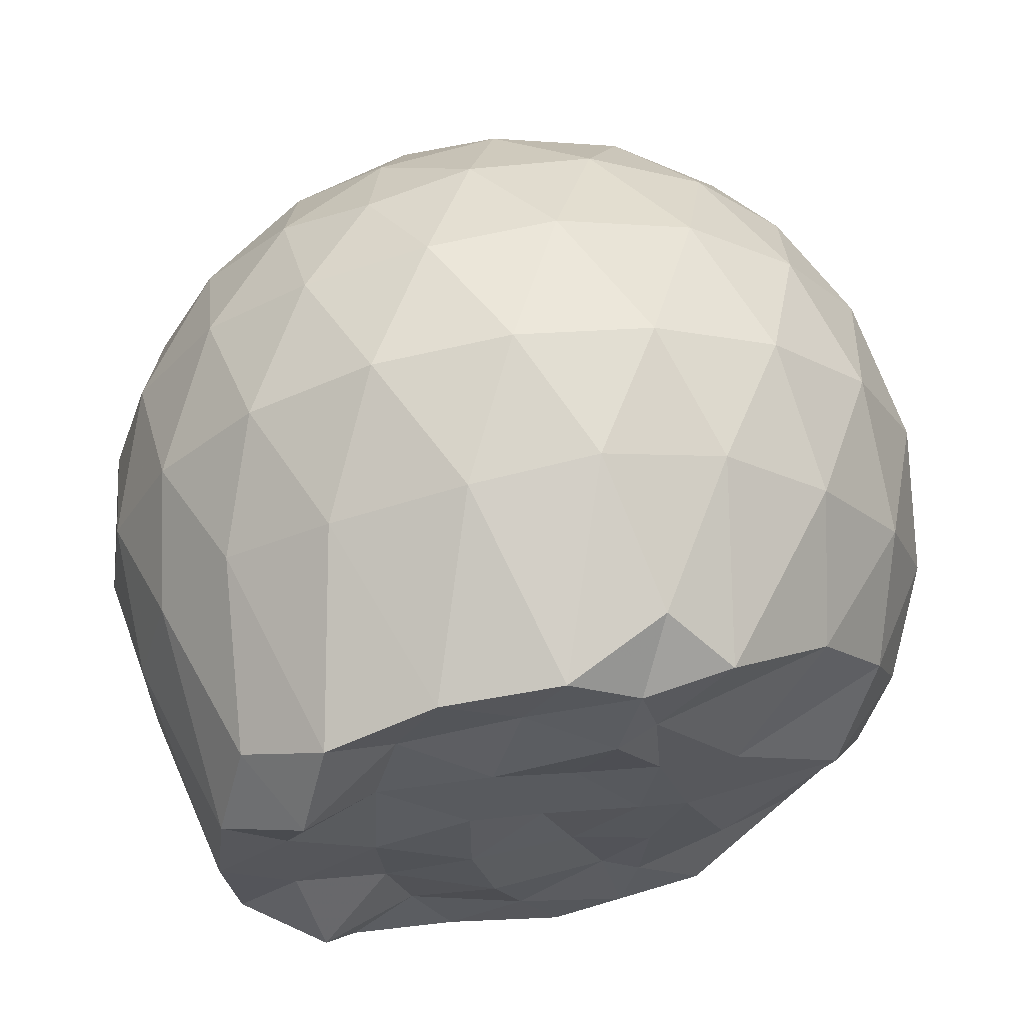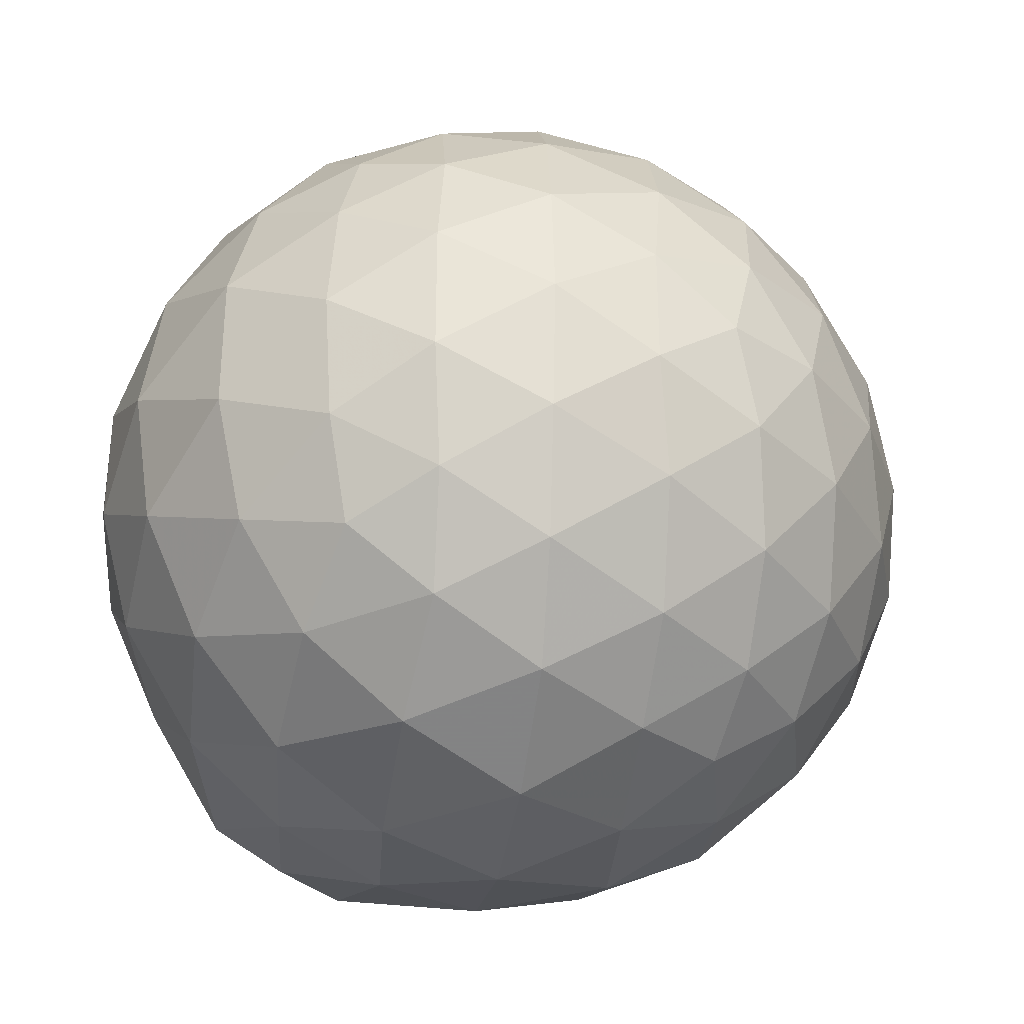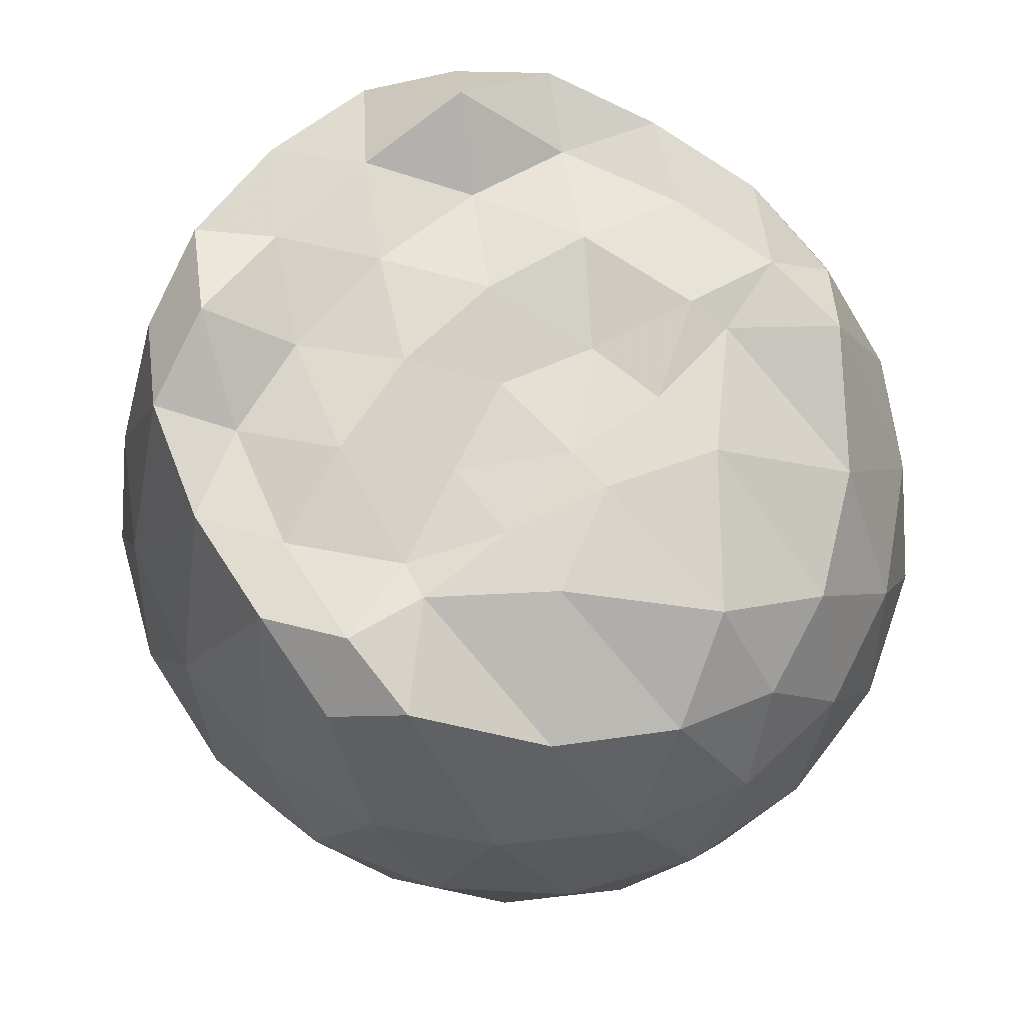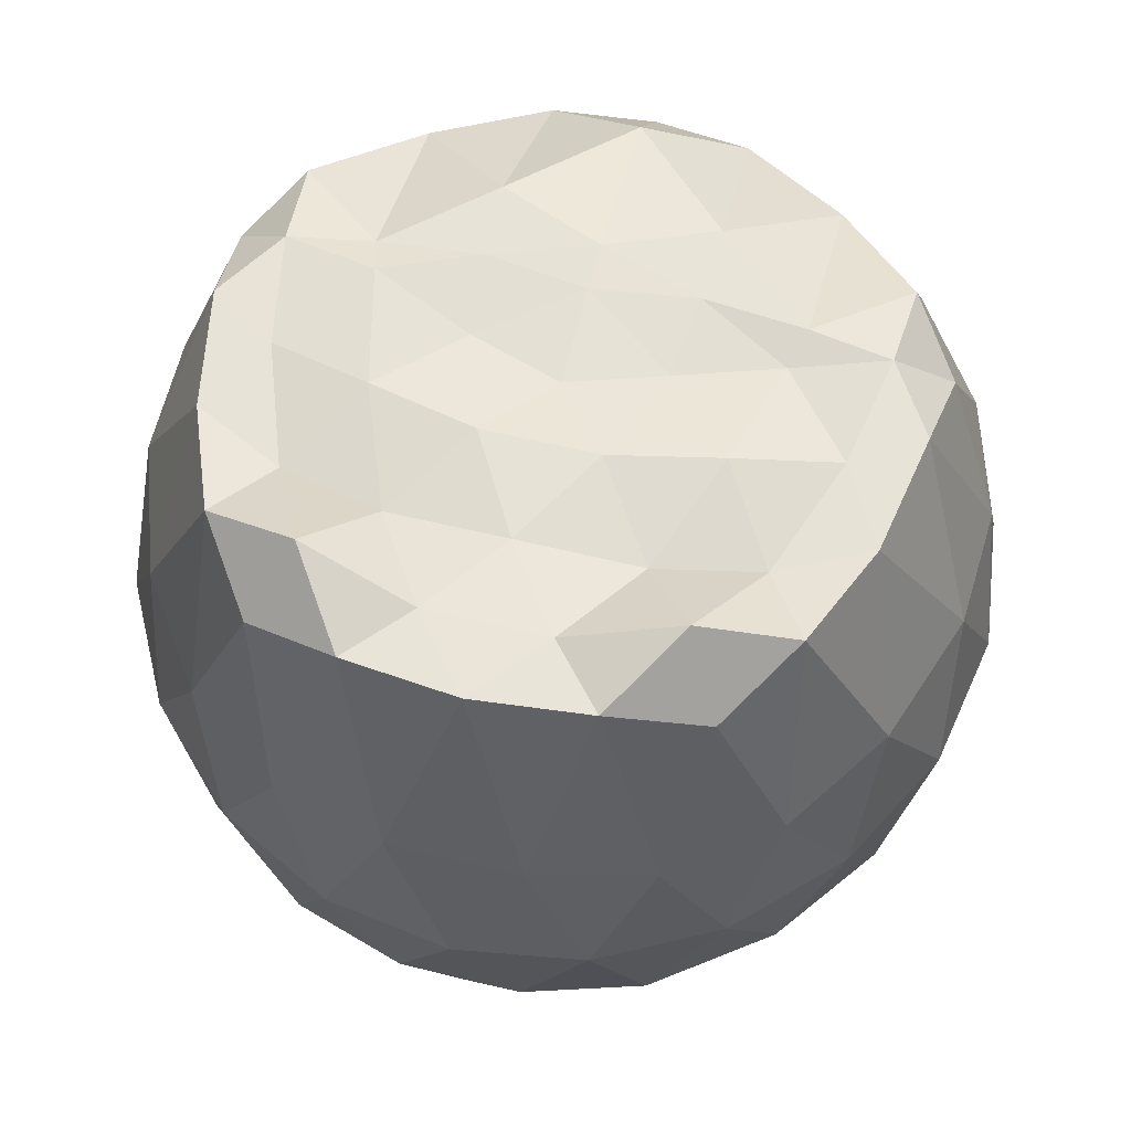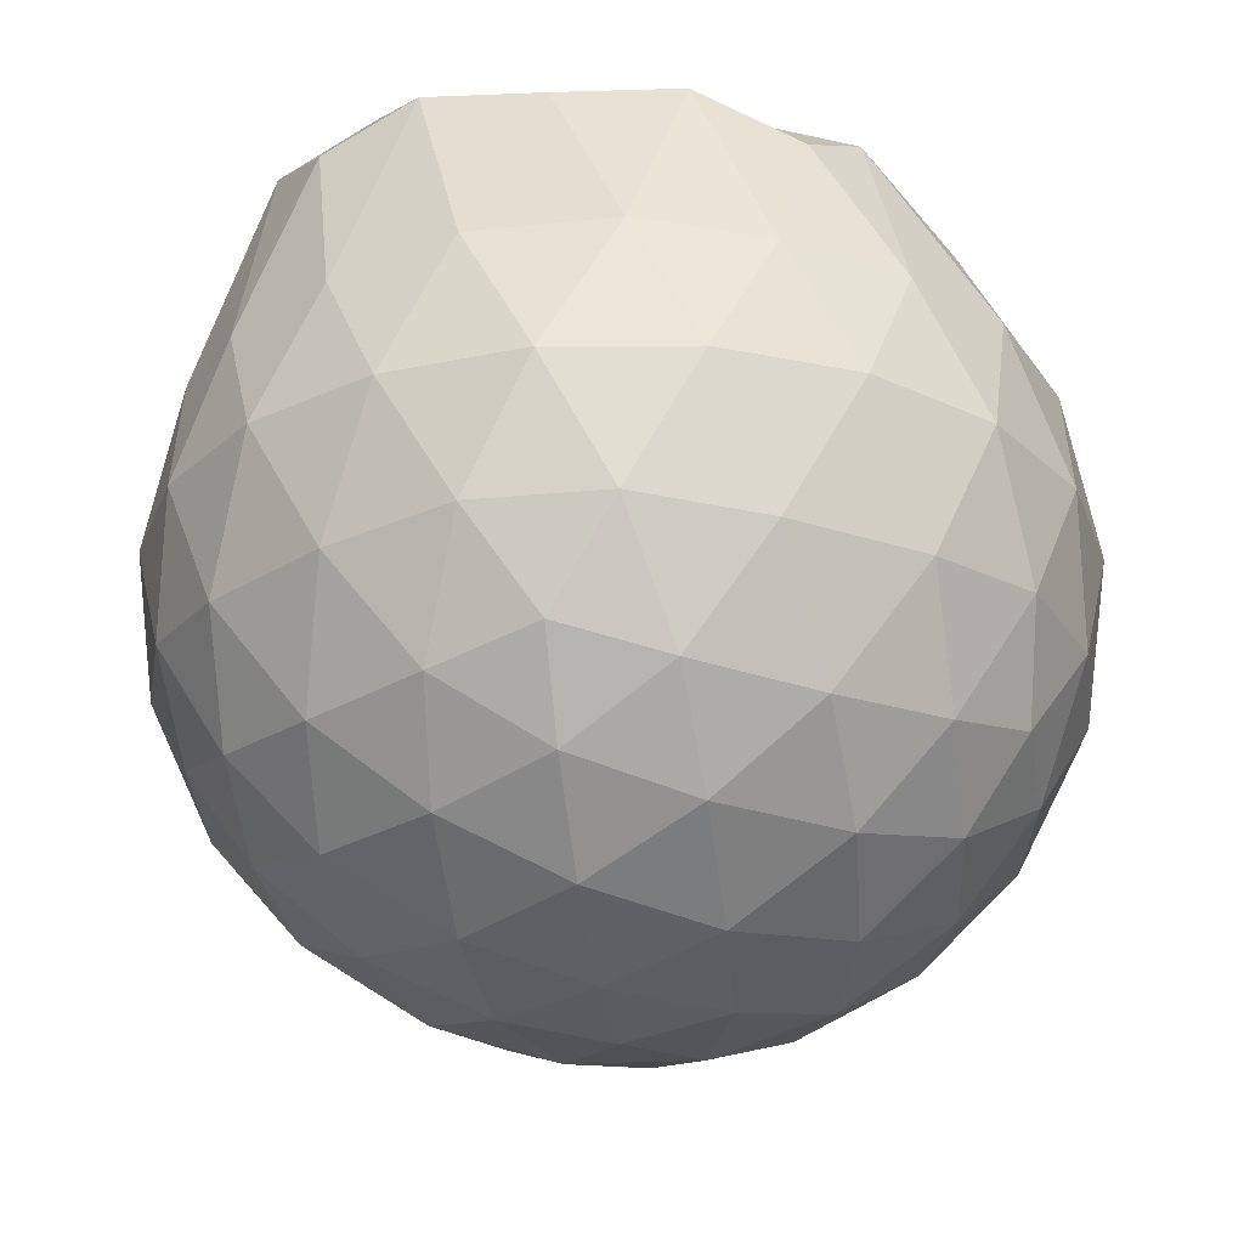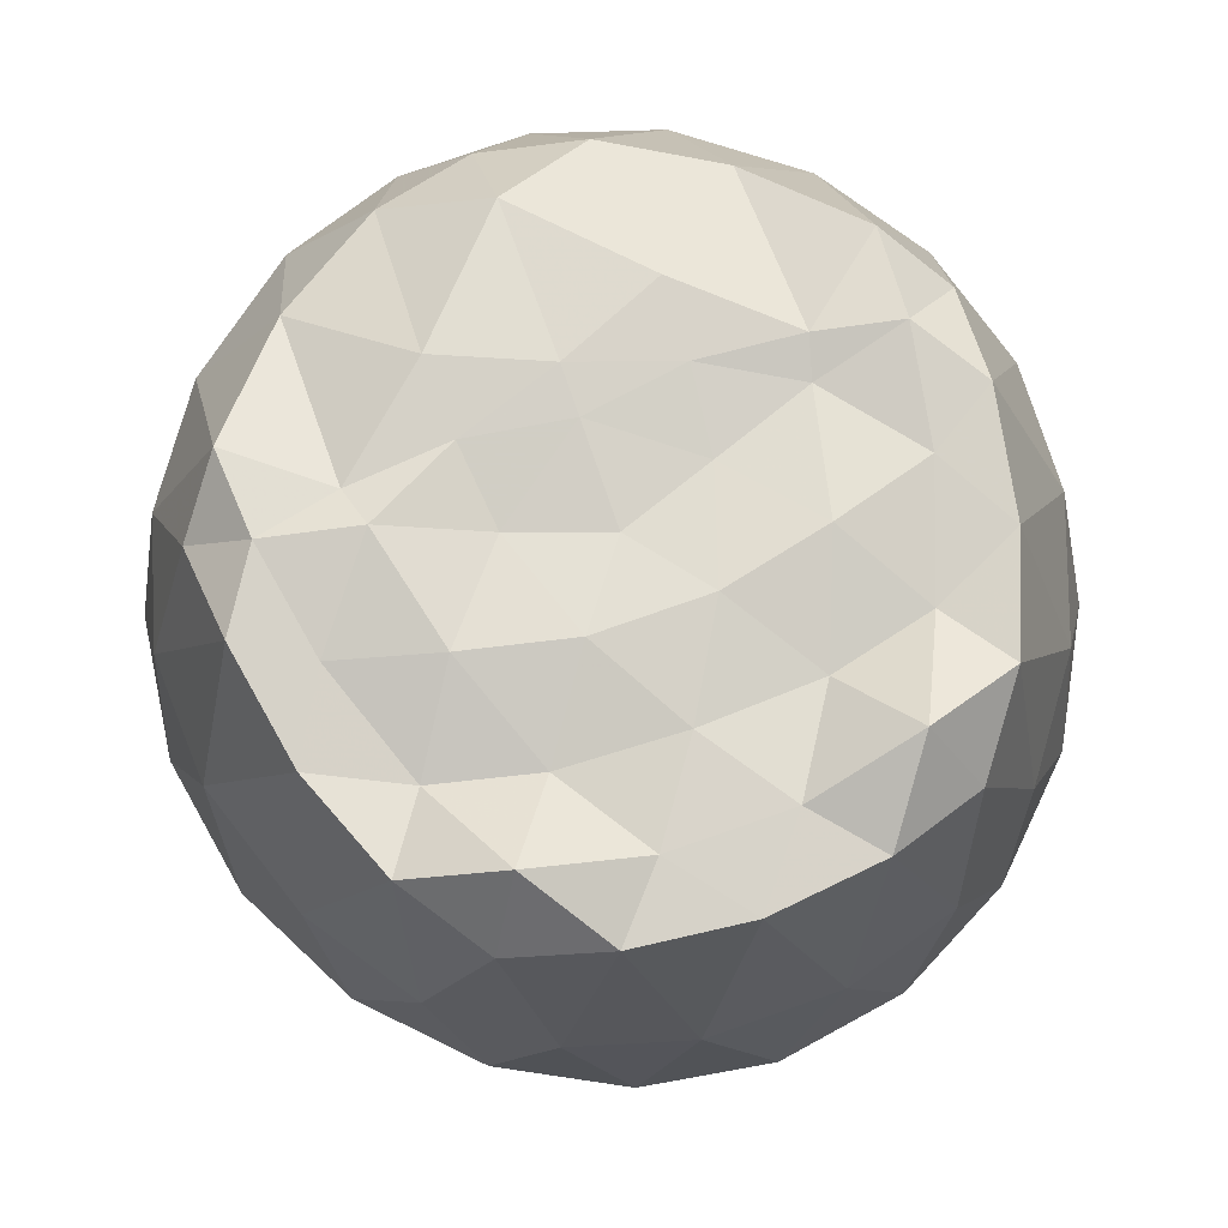
<metadata>
{"format":"obj","ext":"obj","renderer":"f3d","projection":"perspective","resolution":1024,"background":"white","views":[{"elev":62.4,"azim":-7.7,"up":"+Y"},{"elev":-32.6,"azim":147.0,"up":"+Y"},{"elev":71.1,"azim":46.8,"up":"+Z"},{"elev":60.0,"azim":-76.0,"up":"+Z"},{"elev":-27.0,"azim":-9.7,"up":"+Z"},{"elev":76.7,"azim":-109.3,"up":"+Z"}]}
</metadata>
<code>
v -1.529 -0.01584 0.9712
v -1.496 -0.01612 -0.744
v -0.6458 -0.01596 0.738
v -0.7178 0.2059 0.7994
v -0.876 0.4448 0.8386
v -1.118 0.6406 0.9472
v -1.254 0.757 0.8531
v -1.486 0.7304 0.9787
v -1.759 0.6814 0.9706
v -2.006 0.5828 0.9997
v -2.19 0.4533 0.9262
v -2.261 0.2402 1.007
v -2.29 -0.01614 1.013
v -2.261 -0.2726 1.007
v -2.189 -0.4855 0.9254
v -2.006 -0.6151 0.9998
v -1.759 -0.7139 0.9707
v -1.486 -0.7627 0.9787
v -1.254 -0.7892 0.8529
v -1.117 -0.6727 0.9467
v -0.8759 -0.4771 0.8386
v -0.7176 -0.2381 0.7994
v -0.5593 0.1258 0.5254
v -0.6554 0.3924 0.5533
v -0.8443 0.6429 0.554
v -1.074 0.8105 0.528
v -1.35 0.8923 0.5291
v -1.639 0.8781 0.5581
v -1.94 0.7754 0.5572
v -2.172 0.6134 0.526
v -2.341 0.3889 0.5233
v -2.418 0.1312 0.5516
v -2.418 -0.1636 0.5517
v -2.341 -0.421 0.523
v -2.172 -0.6455 0.5258
v -1.94 -0.8076 0.5572
v -1.639 -0.9104 0.5579
v -1.35 -0.9245 0.5287
v -1.074 -0.8427 0.5284
v -0.8442 -0.6752 0.5543
v -0.6553 -0.4245 0.5537
v -0.5593 -0.1581 0.5256
v -0.5485 0.2859 0.2428
v -0.6907 0.5578 0.2432
v -0.9123 0.7719 0.244
v -1.191 0.9065 0.2451
v -1.5 0.9478 0.2463
v -1.809 0.8926 0.247
v -2.085 0.748 0.2464
v -2.302 0.5328 0.2465
v -2.44 0.2699 0.2454
v -2.486 -0.01618 0.2461
v -2.44 -0.3015 0.2453
v -2.302 -0.5651 0.2467
v -2.085 -0.7802 0.2463
v -1.809 -0.9248 0.247
v -1.5 -0.9801 0.2462
v -1.191 -0.9387 0.2451
v -0.9123 -0.8041 0.244
v -0.6906 -0.59 0.2432
v -0.5485 -0.3181 0.2427
v -0.4994 -0.01614 0.2423
v -0.6427 0.4135 -0.04172
v -0.8151 0.6443 -0.04059
v -1.054 0.8043 -0.06724
v -1.361 0.8966 -0.06521
v -1.653 0.8963 -0.03539
v -1.931 0.8018 -0.03311
v -2.161 0.6271 -0.05835
v -2.347 0.3777 -0.05695
v -2.439 0.1198 -0.02731
v -2.439 -0.1517 -0.02727
v -2.347 -0.4099 -0.05695
v -2.161 -0.6594 -0.05836
v -1.931 -0.8339 -0.03313
v -1.653 -0.9285 -0.03541
v -1.361 -0.9289 -0.06522
v -1.054 -0.8366 -0.06728
v -0.815 -0.6766 -0.04056
v -0.6427 -0.4458 -0.04174
v -0.5583 -0.1736 -0.07018
v -0.5583 0.1413 -0.07019
v -0.7915 0.4835 -0.2529
v -0.982 0.6256 -0.3085
v -1.243 0.7403 -0.3301
v -1.526 0.7901 -0.3034
v -1.767 0.7784 -0.244
v -1.966 0.6436 -0.2972
v -2.159 0.4385 -0.3168
v -2.297 0.2004 -0.2904
v -2.363 -0.01614 -0.2336
v -2.297 -0.2327 -0.2904
v -2.159 -0.4708 -0.3168
v -1.966 -0.6758 -0.2972
v -1.767 -0.8106 -0.244
v -1.526 -0.8224 -0.3034
v -1.243 -0.7724 -0.3301
v -0.9819 -0.6578 -0.3085
v -0.7915 -0.5158 -0.2529
v -0.7103 -0.2947 -0.3103
v -0.6765 -0.01612 -0.3344
v -0.7103 0.2625 -0.3103
v -0.8221 -0.01619 0.9325
v -1.087 0.2205 0.9834
v -1.281 0.4433 0.9726
v -1.322 0.6262 0.9849
v -1.579 0.58 0.9743
v -1.853 0.4813 0.9578
v -2.074 0.3711 1.087
v -2.121 0.1186 1.01
v -2.122 -0.1513 1.011
v -2.074 -0.4036 1.087
v -1.852 -0.5142 0.9578
v -1.579 -0.6126 0.9743
v -1.322 -0.6587 0.9852
v -1.281 -0.4755 0.9727
v -1.087 -0.2528 0.9835
v -1.189 -0.01643 0.9908
v -1.264 0.2137 0.9814
v -1.372 0.4178 1.009
v -1.648 0.3523 1.011
v -1.909 0.2525 0.9723
v -1.925 -0.01597 1.003
v -1.909 -0.285 0.9724
v -1.648 -0.3847 1.011
v -1.371 -0.4503 0.952
v -1.264 -0.2458 0.9812
v -1.3 -0.01622 0.9857
v -1.454 0.1933 0.9626
v -1.703 0.1122 1.016
v -1.703 -0.1441 1.016
v -1.453 -0.2254 0.9624
v -0.908 0.3998 -0.4452
v -1.15 0.5297 -0.5058
v -1.446 0.62 -0.5023
v -1.722 0.6473 -0.4358
v -1.925 0.4631 -0.494
v -2.107 0.2211 -0.4894
v -2.222 -0.01613 -0.4246
v -2.107 -0.2534 -0.4894
v -1.925 -0.4952 -0.494
v -1.722 -0.6796 -0.4358
v -1.446 -0.6522 -0.5023
v -1.15 -0.562 -0.5058
v -0.908 -0.432 -0.4452
v -0.854 -0.1674 -0.5084
v -0.854 0.1352 -0.5084
v -1.087 0.2725 -0.616
v -1.364 0.3772 -0.6526
v -1.653 0.4457 -0.608
v -1.844 0.2237 -0.6433
v -2.002 -0.01613 -0.5997
v -1.844 -0.256 -0.6433
v -1.653 -0.478 -0.608
v -1.364 -0.4095 -0.6526
v -1.087 -0.3047 -0.6161
v -1.068 -0.01612 -0.6562
v -1.299 0.1221 -0.718
v -1.572 0.2064 -0.7135
v -1.74 -0.01612 -0.7098
v -1.572 -0.2386 -0.7135
v -1.299 -0.1543 -0.718
f 3 23 4
f 4 23 24
f 4 24 5
f 5 24 25
f 5 25 6
f 6 25 26
f 6 26 7
f 7 26 27
f 7 27 8
f 8 27 28
f 8 28 9
f 9 28 29
f 9 29 10
f 10 29 30
f 10 30 11
f 11 30 31
f 11 31 12
f 12 31 32
f 12 32 13
f 13 32 33
f 13 33 14
f 14 33 34
f 14 34 15
f 15 34 35
f 15 35 16
f 16 35 36
f 16 36 17
f 17 36 37
f 17 37 18
f 18 37 38
f 18 38 19
f 19 38 39
f 19 39 20
f 20 39 40
f 20 40 21
f 21 40 41
f 21 41 22
f 22 41 42
f 22 42 3
f 3 42 23
f 23 43 24
f 24 43 44
f 24 44 25
f 25 44 45
f 25 45 26
f 26 45 46
f 26 46 27
f 27 46 47
f 27 47 28
f 28 47 48
f 28 48 29
f 29 48 49
f 29 49 30
f 30 49 50
f 30 50 31
f 31 50 51
f 31 51 32
f 32 51 52
f 32 52 33
f 33 52 53
f 33 53 34
f 34 53 54
f 34 54 35
f 35 54 55
f 35 55 36
f 36 55 56
f 36 56 37
f 37 56 57
f 37 57 38
f 38 57 58
f 38 58 39
f 39 58 59
f 39 59 40
f 40 59 60
f 40 60 41
f 41 60 61
f 41 61 42
f 42 61 62
f 42 62 23
f 23 62 43
f 43 63 44
f 44 63 64
f 44 64 45
f 45 64 65
f 45 65 46
f 46 65 66
f 46 66 47
f 47 66 67
f 47 67 48
f 48 67 68
f 48 68 49
f 49 68 69
f 49 69 50
f 50 69 70
f 50 70 51
f 51 70 71
f 51 71 52
f 52 71 72
f 52 72 53
f 53 72 73
f 53 73 54
f 54 73 74
f 54 74 55
f 55 74 75
f 55 75 56
f 56 75 76
f 56 76 57
f 57 76 77
f 57 77 58
f 58 77 78
f 58 78 59
f 59 78 79
f 59 79 60
f 60 79 80
f 60 80 61
f 61 80 81
f 61 81 62
f 62 81 82
f 62 82 43
f 43 82 63
f 63 83 64
f 64 83 84
f 64 84 65
f 65 84 85
f 65 85 66
f 66 85 86
f 66 86 67
f 67 86 87
f 67 87 68
f 68 87 88
f 68 88 69
f 69 88 89
f 69 89 70
f 70 89 90
f 70 90 71
f 71 90 91
f 71 91 72
f 72 91 92
f 72 92 73
f 73 92 93
f 73 93 74
f 74 93 94
f 74 94 75
f 75 94 95
f 75 95 76
f 76 95 96
f 76 96 77
f 77 96 97
f 77 97 78
f 78 97 98
f 78 98 79
f 79 98 99
f 79 99 80
f 80 99 100
f 80 100 81
f 81 100 101
f 81 101 82
f 82 101 102
f 82 102 63
f 63 102 83
f 103 104 118
f 104 119 118
f 104 105 119
f 105 120 119
f 105 106 120
f 106 107 120
f 107 121 120
f 107 108 121
f 108 122 121
f 108 109 122
f 109 110 122
f 110 123 122
f 110 111 123
f 111 124 123
f 111 112 124
f 112 113 124
f 113 125 124
f 113 114 125
f 114 126 125
f 114 115 126
f 115 116 126
f 116 127 126
f 116 117 127
f 117 118 127
f 117 103 118
f 118 119 128
f 119 129 128
f 119 120 129
f 120 121 129
f 121 130 129
f 121 122 130
f 122 123 130
f 123 131 130
f 123 124 131
f 124 125 131
f 125 132 131
f 125 126 132
f 126 127 132
f 127 128 132
f 127 118 128
f 133 148 134
f 134 148 149
f 134 149 135
f 135 149 150
f 135 150 136
f 136 150 137
f 137 150 151
f 137 151 138
f 138 151 152
f 138 152 139
f 139 152 140
f 140 152 153
f 140 153 141
f 141 153 154
f 141 154 142
f 142 154 143
f 143 154 155
f 143 155 144
f 144 155 156
f 144 156 145
f 145 156 146
f 146 156 157
f 146 157 147
f 147 157 148
f 147 148 133
f 148 158 149
f 149 158 159
f 149 159 150
f 150 159 151
f 151 159 160
f 151 160 152
f 152 160 153
f 153 160 161
f 153 161 154
f 154 161 155
f 155 161 162
f 155 162 156
f 156 162 157
f 157 162 158
f 157 158 148
f 3 4 103
f 103 4 104
f 4 5 104
f 104 5 105
f 5 6 105
f 105 6 106
f 6 7 106
f 7 8 106
f 106 8 107
f 8 9 107
f 107 9 108
f 9 10 108
f 108 10 109
f 10 11 109
f 11 12 109
f 109 12 110
f 12 13 110
f 110 13 111
f 13 14 111
f 111 14 112
f 14 15 112
f 15 16 112
f 112 16 113
f 16 17 113
f 113 17 114
f 17 18 114
f 114 18 115
f 18 19 115
f 19 20 115
f 115 20 116
f 20 21 116
f 116 21 117
f 21 22 117
f 117 22 103
f 22 3 103
f 83 133 84
f 84 133 134
f 84 134 85
f 85 134 135
f 85 135 86
f 86 135 136
f 86 136 87
f 87 136 88
f 88 136 137
f 88 137 89
f 89 137 138
f 89 138 90
f 90 138 139
f 90 139 91
f 91 139 92
f 92 139 140
f 92 140 93
f 93 140 141
f 93 141 94
f 94 141 142
f 94 142 95
f 95 142 96
f 96 142 143
f 96 143 97
f 97 143 144
f 97 144 98
f 98 144 145
f 98 145 99
f 99 145 100
f 100 145 146
f 100 146 101
f 101 146 147
f 101 147 102
f 102 147 133
f 102 133 83
f 128 129 1
f 129 130 1
f 130 131 1
f 131 132 1
f 132 128 1
f 159 158 2
f 160 159 2
f 161 160 2
f 162 161 2
f 158 162 2

</code>
